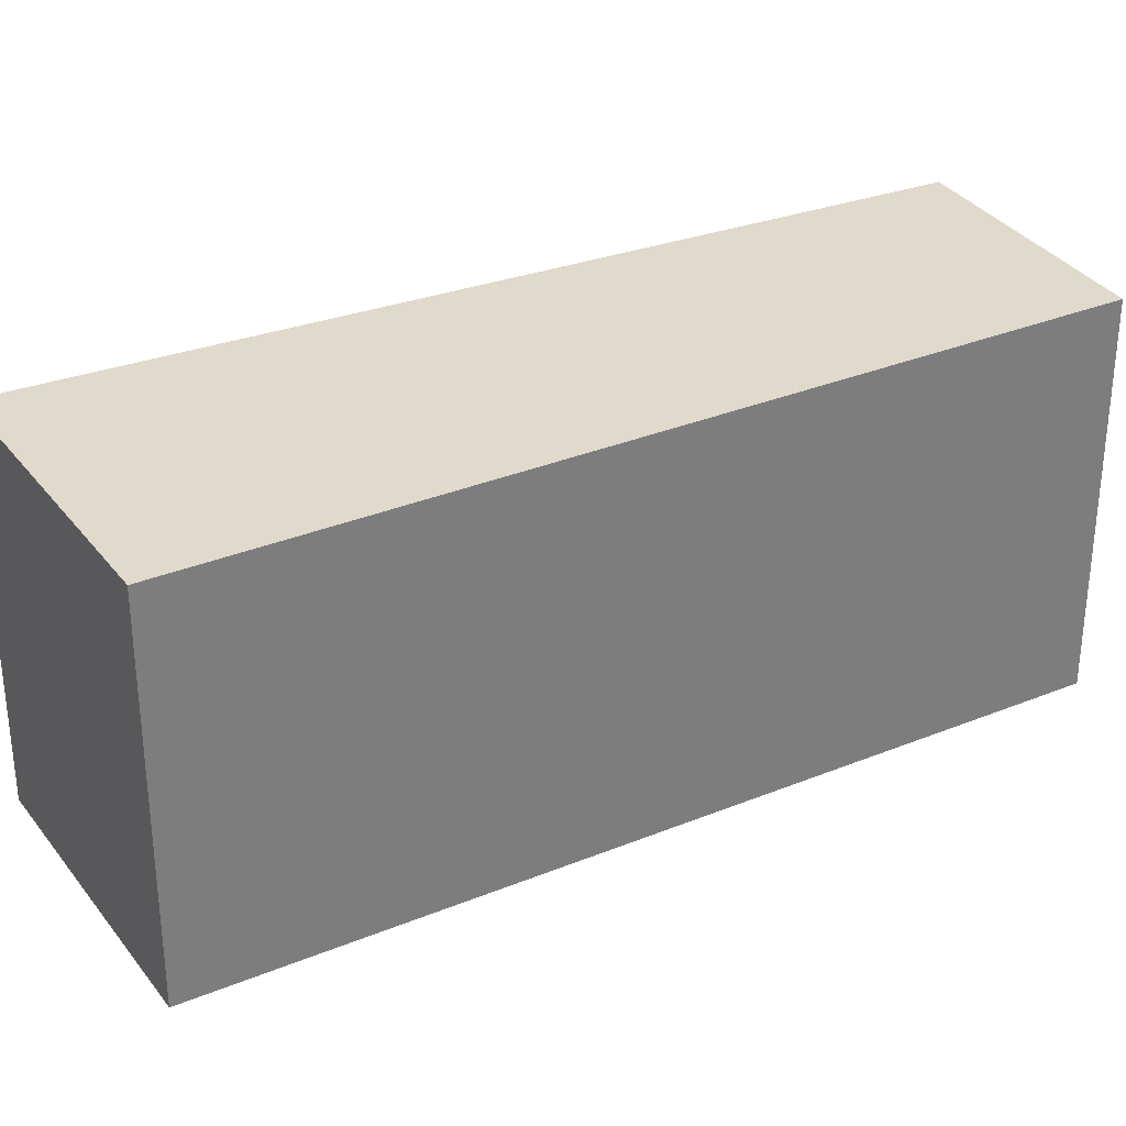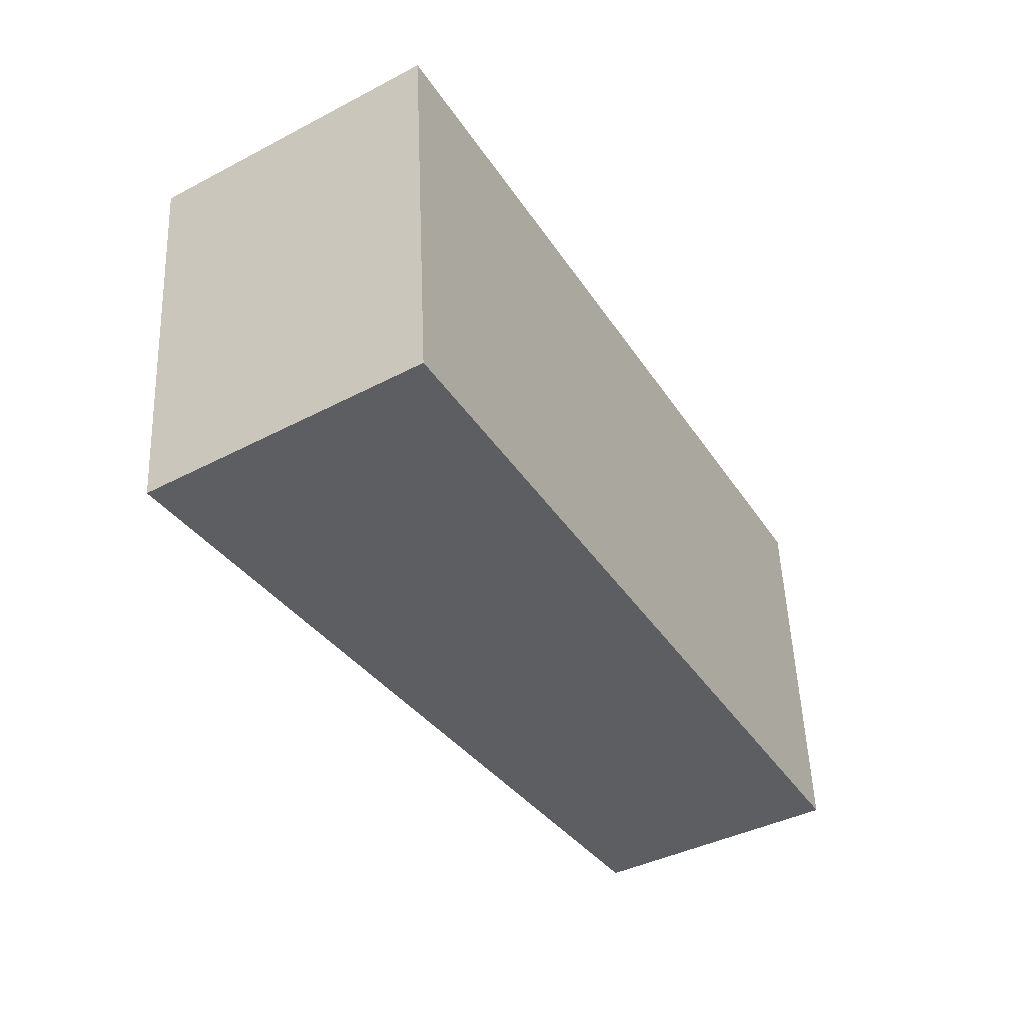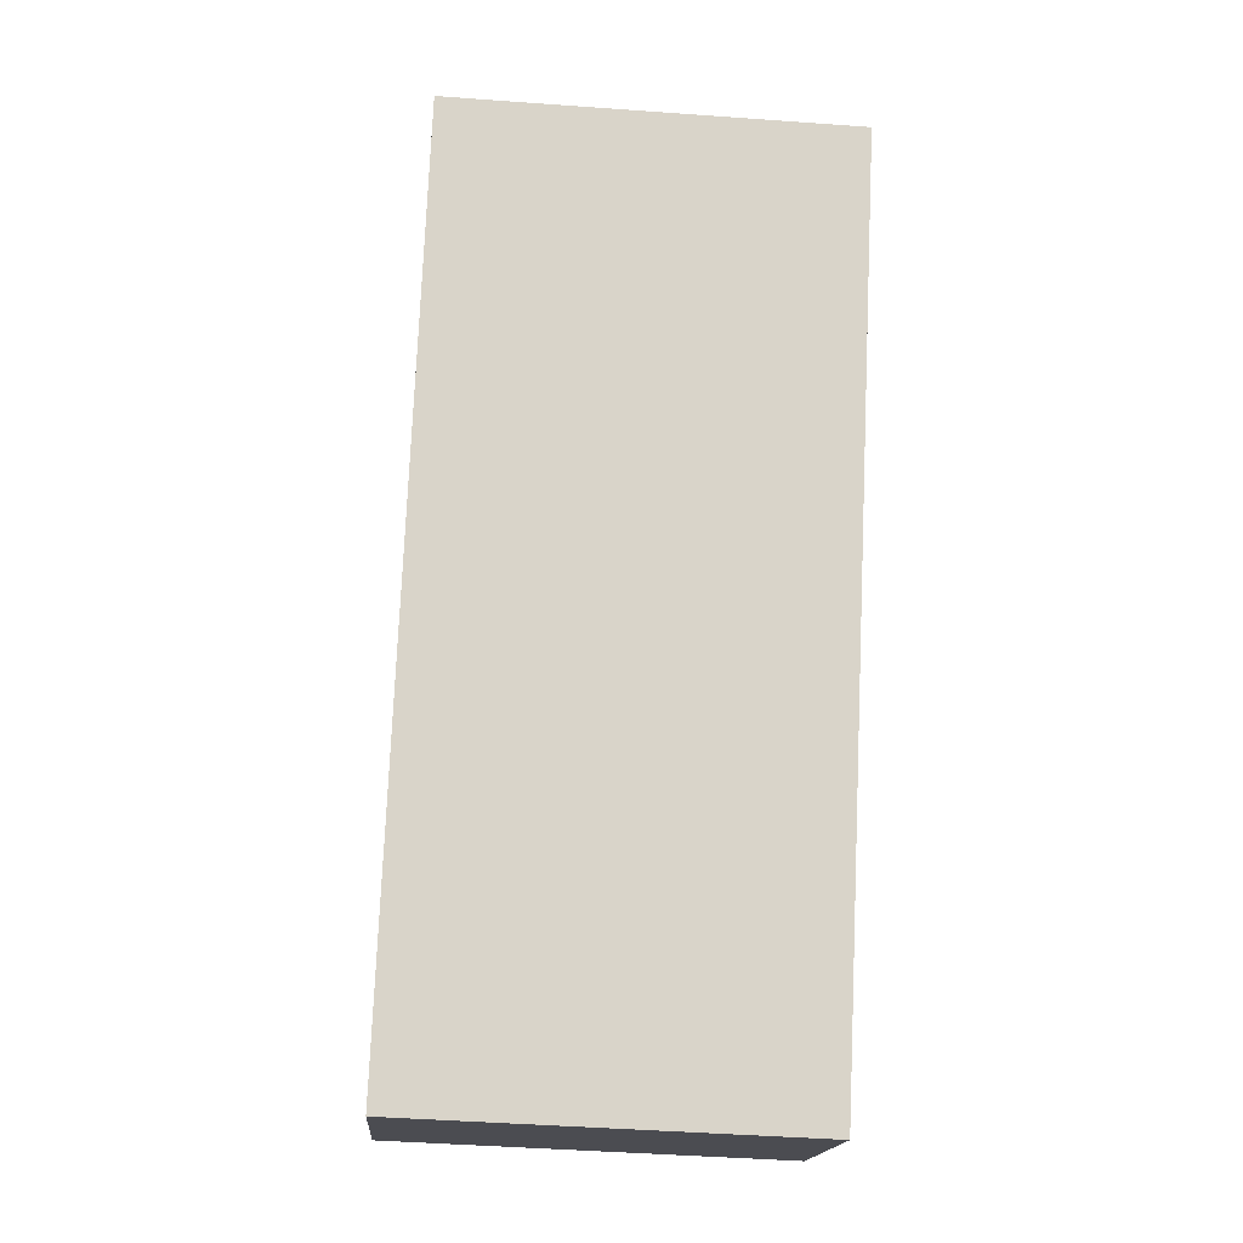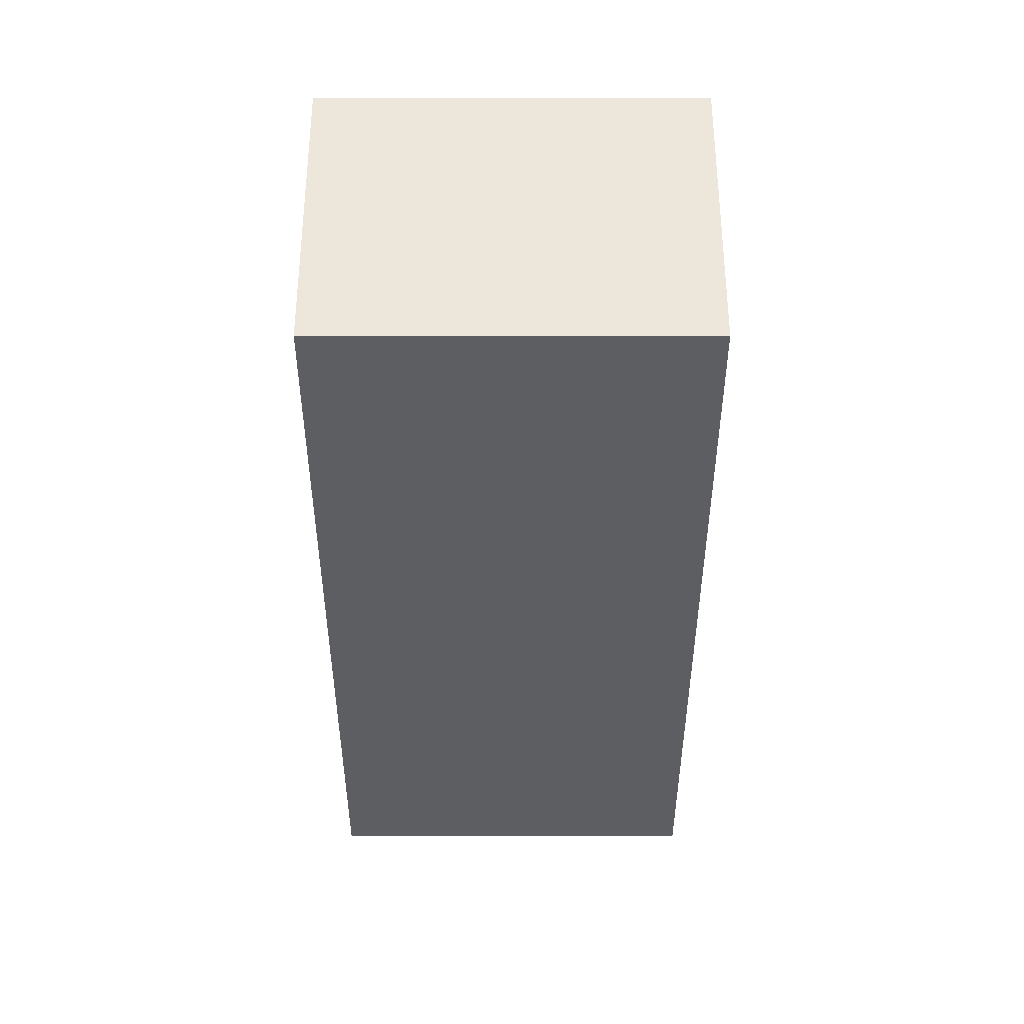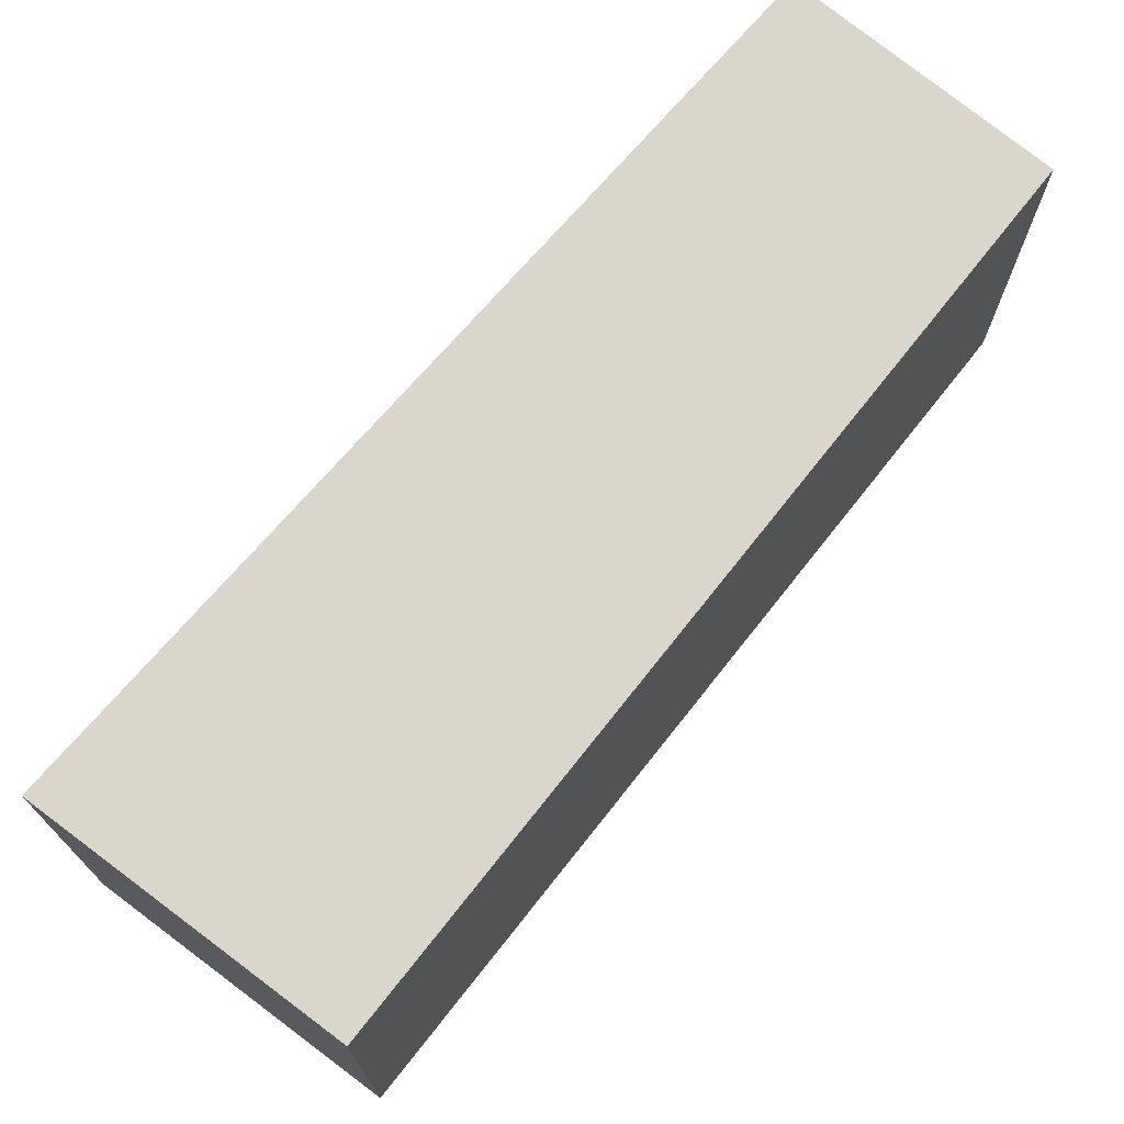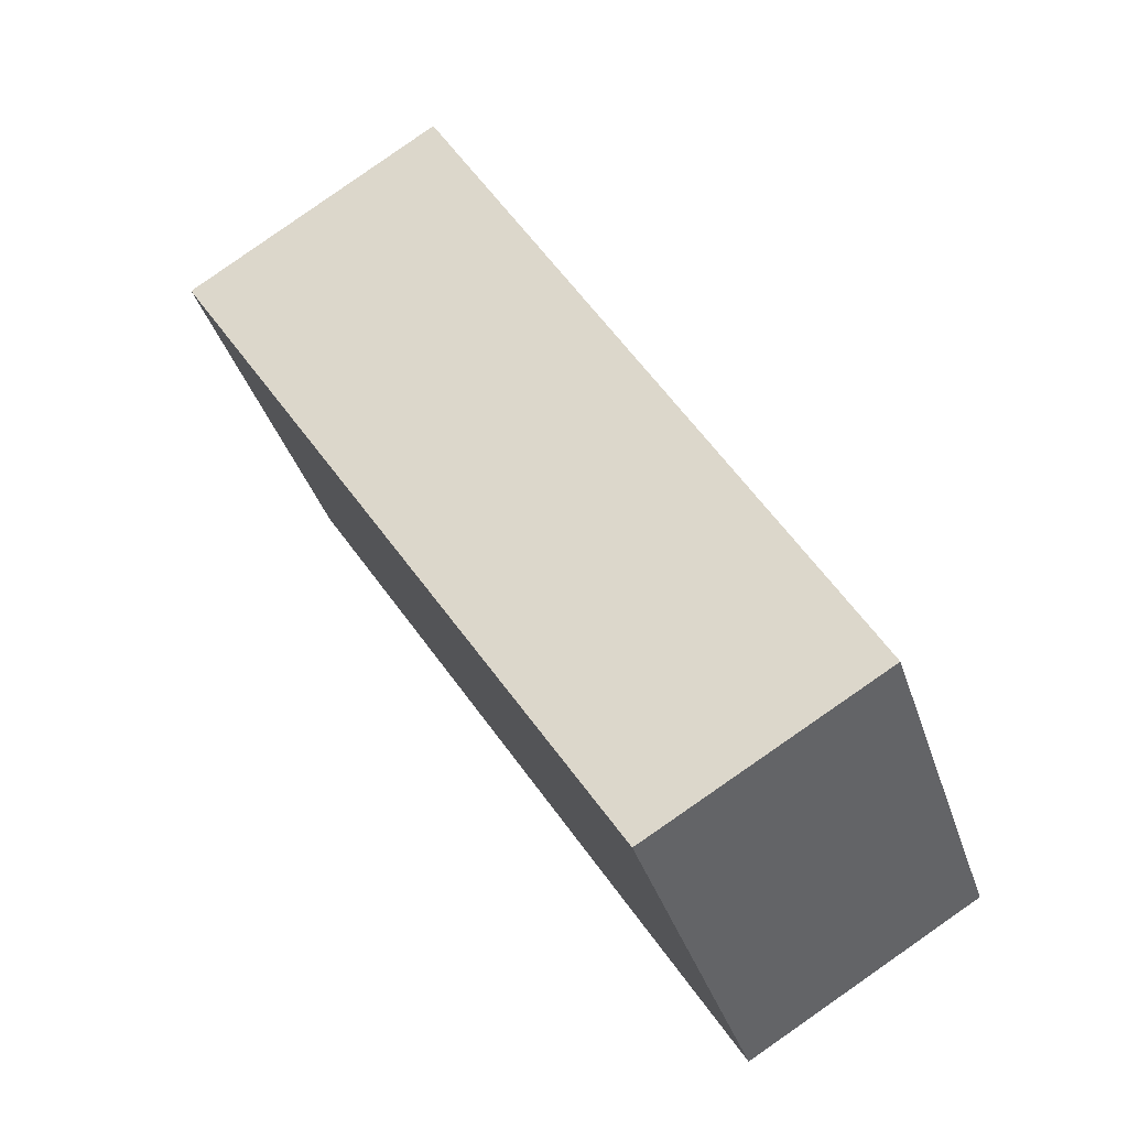
<metadata>
{"format":"obj","ext":"obj","renderer":"f3d","projection":"perspective","resolution":1024,"background":"white","views":[{"elev":32.4,"azim":91.7,"up":"+Y"},{"elev":52.0,"azim":177.7,"up":"+Z"},{"elev":-45.8,"azim":85.2,"up":"+Z"},{"elev":20.3,"azim":90.0,"up":"+Z"},{"elev":73.7,"azim":69.7,"up":"+Y"},{"elev":-38.4,"azim":-162.8,"up":"+Z"}]}
</metadata>
<code>
v  0 3.109 1.904e-16
v  5.506 3.109 4.98
v  1.818 3.109 -1.069
v  3.426 3.109 6.32
v  5.506 -3.049e-16 4.98
v  1.818 6.546e-17 -1.069
v  0 0 0
v  3.426 -3.87e-16 6.32
g defaultobject
f 1 2 3
f 2 1 4
f 5 3 2
f 3 5 6
f 6 1 3
f 1 6 7
f 7 4 1
f 4 7 8
f 8 2 4
f 2 8 5
f 5 7 6
f 7 5 8

</code>
